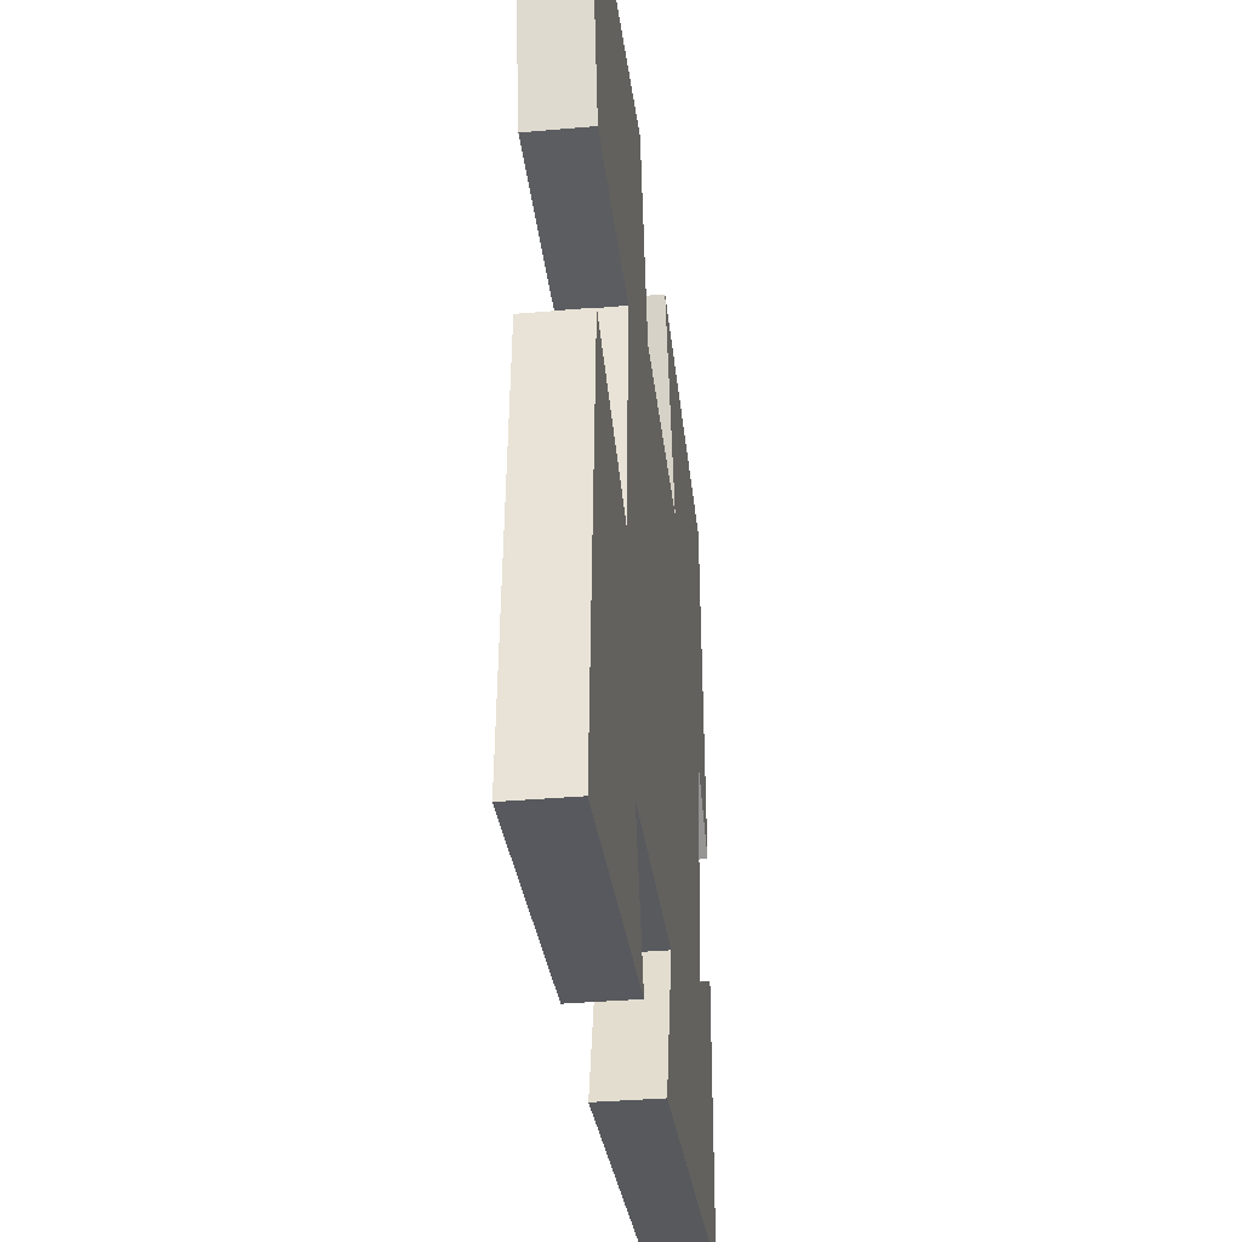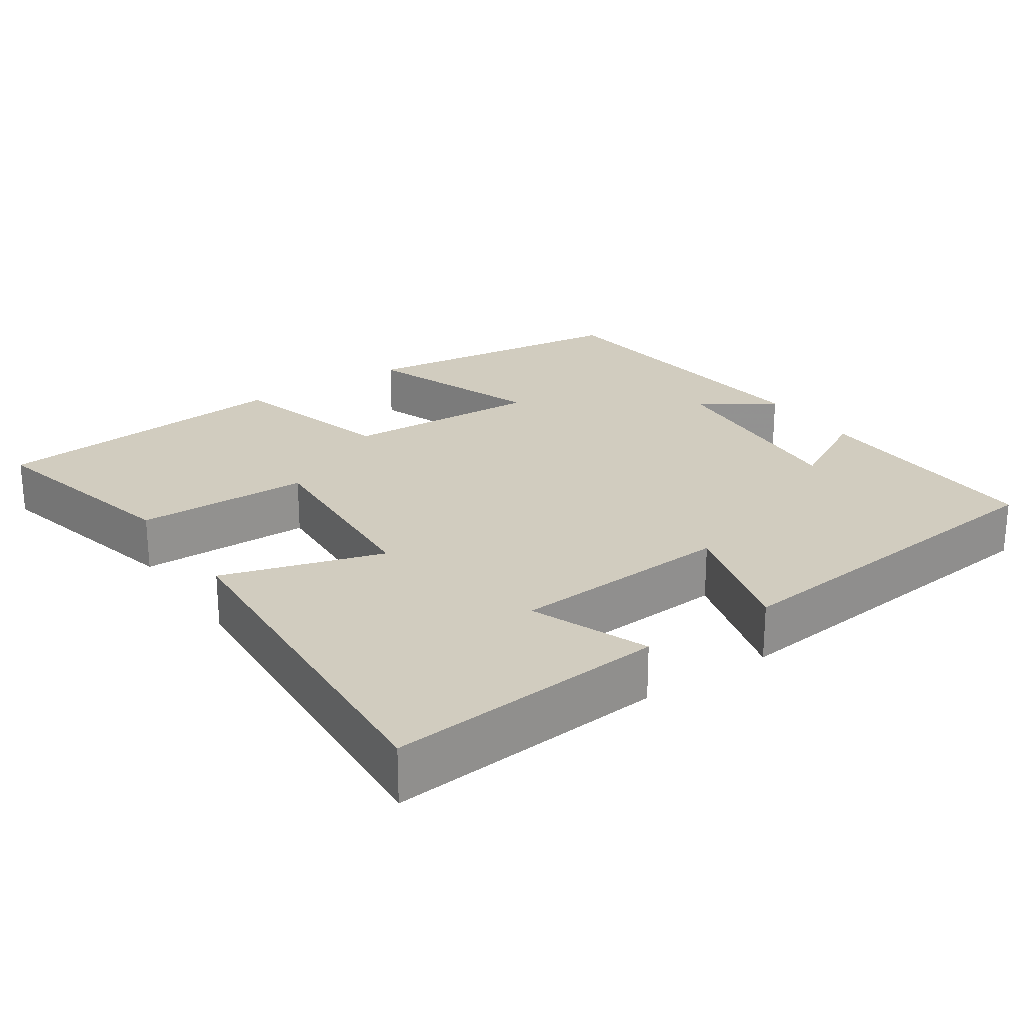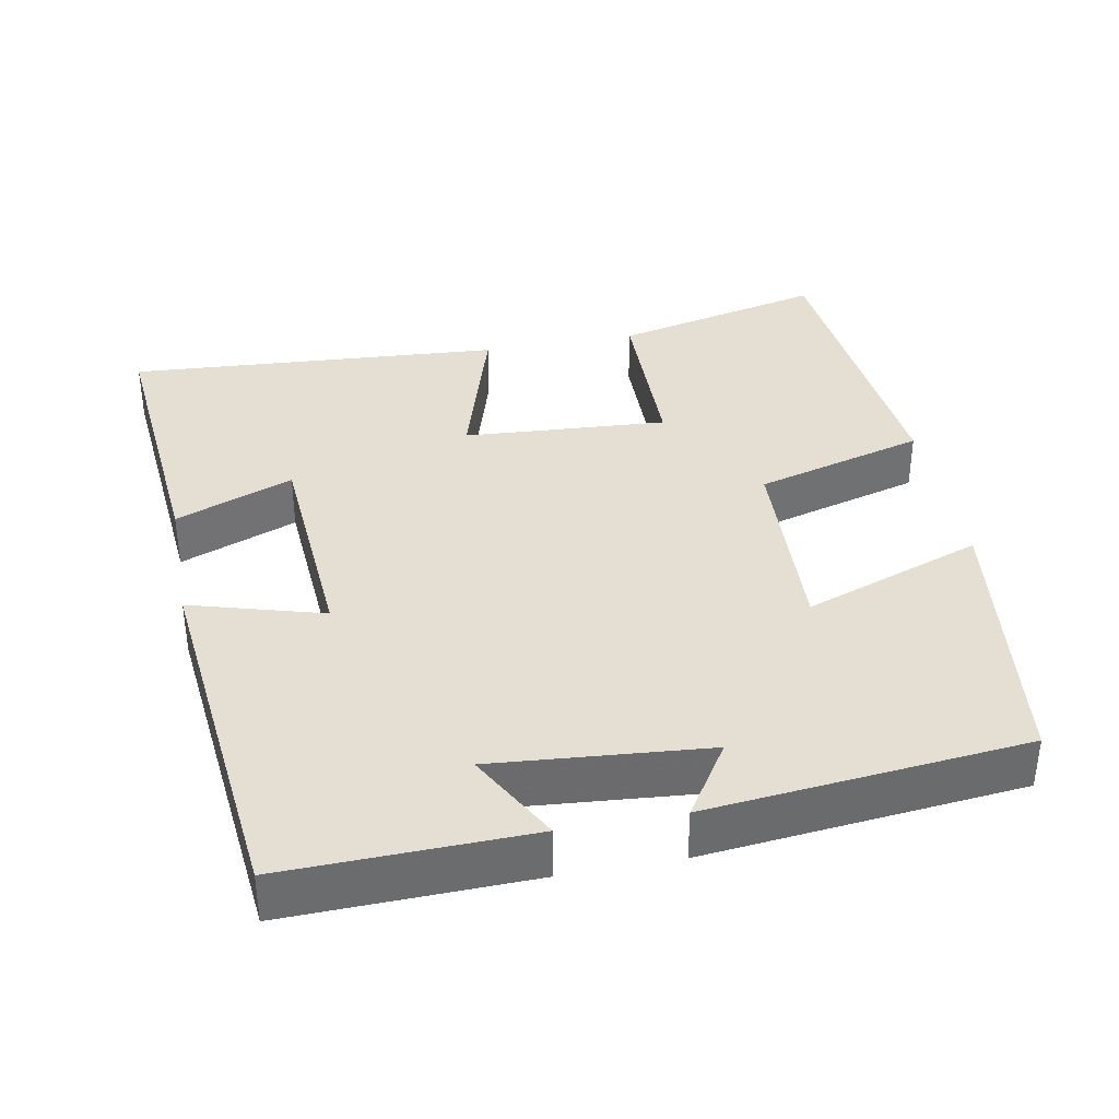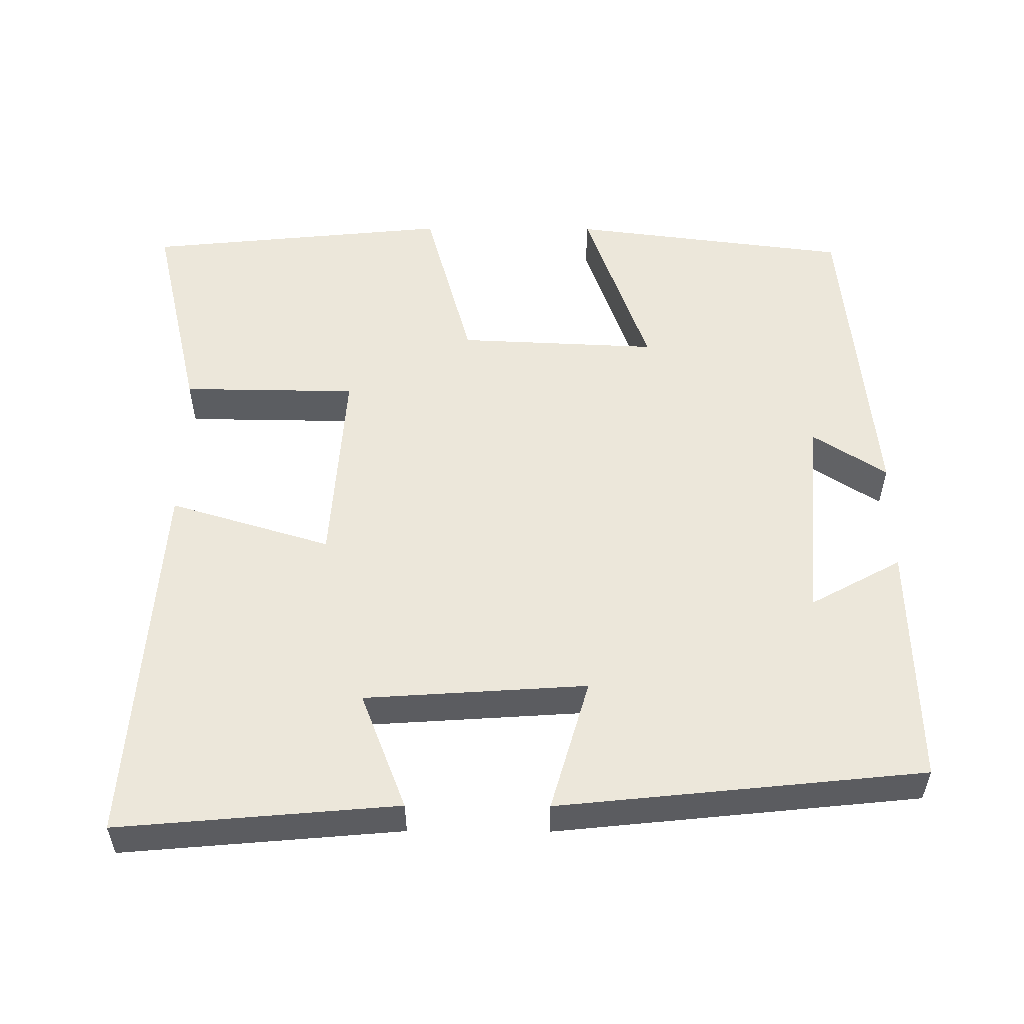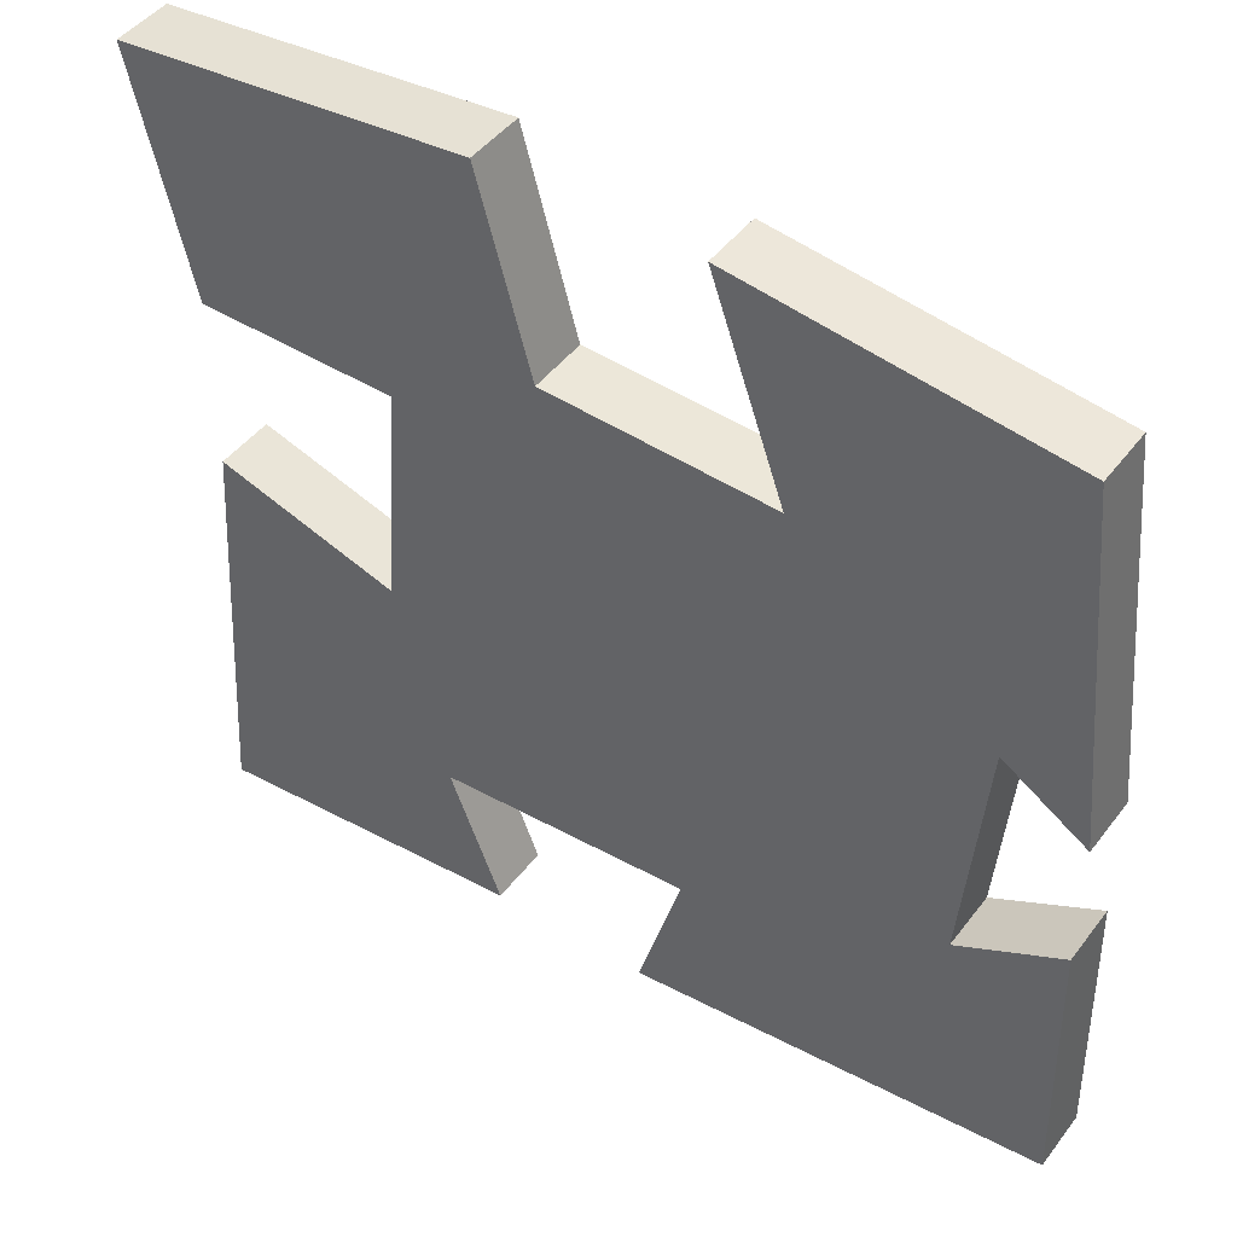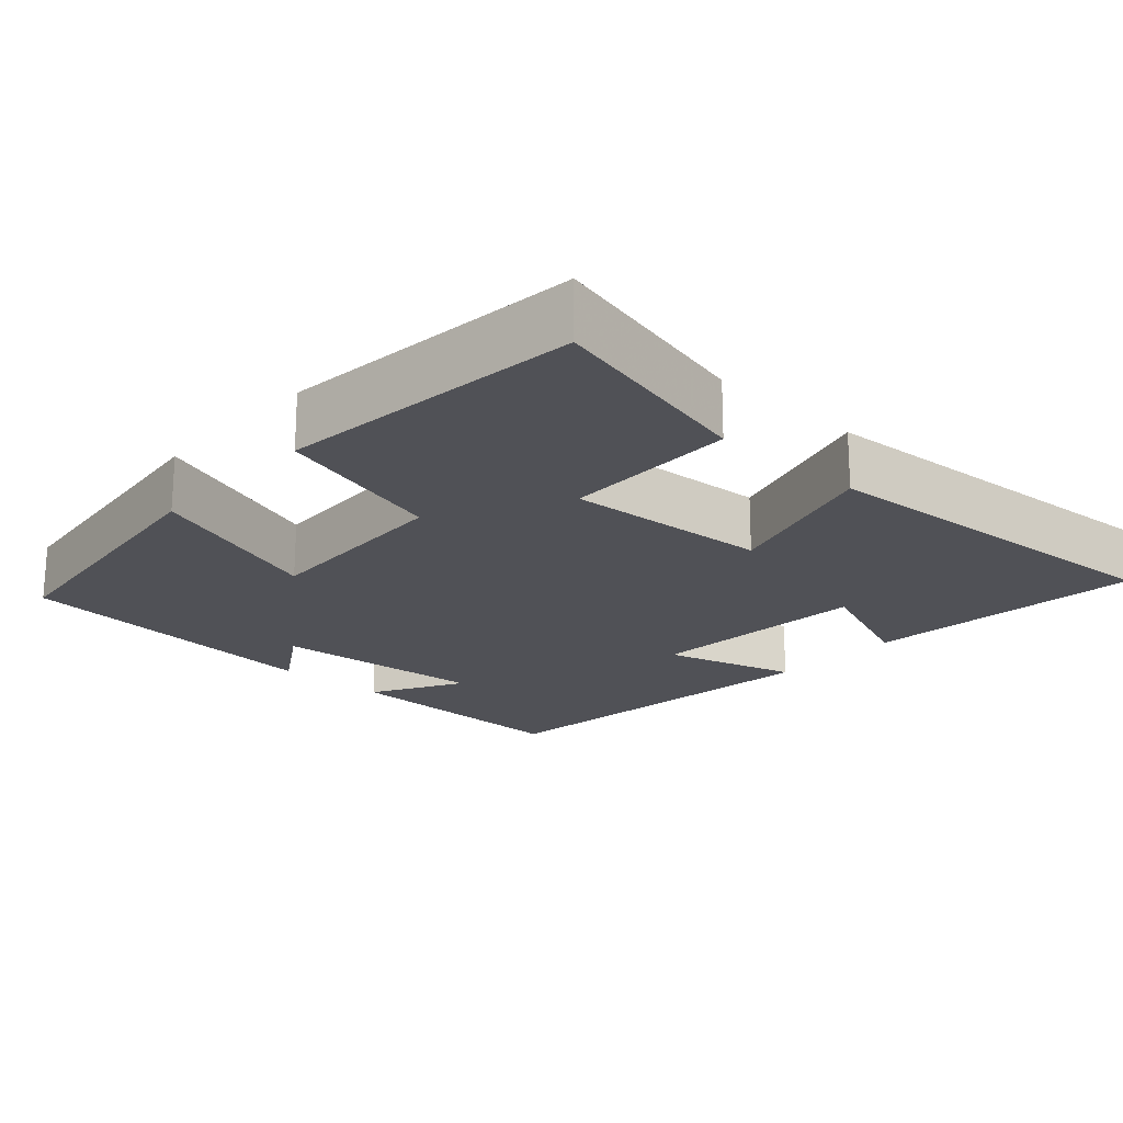
<metadata>
{"format":"obj","ext":"obj","renderer":"f3d","projection":"perspective","resolution":1024,"background":"white","views":[{"elev":-35.5,"azim":96.7,"up":"+Z"},{"elev":24.0,"azim":145.6,"up":"+Y"},{"elev":36.9,"azim":-100.7,"up":"+Y"},{"elev":54.1,"azim":-179.7,"up":"+Y"},{"elev":45.8,"azim":-145.1,"up":"+Z"},{"elev":-20.3,"azim":47.5,"up":"+Y"}]}
</metadata>
<code>
v -0.458 0.07 0.453
v -0.085 0.07 0.5
v -0.17 0.07 0.261
v 0.096 0.07 0.273
v 0.159 0.07 0.5
v 0.566 0.07 0.459
v 0.5 0.07 0.177
v 0.267 0.07 0.174
v 0.285 0.07 -0.098
v 0.5 0.07 -0.033
v 0.534 0.07 -0.533
v 0.162 0.07 -0.5
v 0.223 0.07 -0.343
v -0.073 0.07 -0.323
v -0.022 0.07 -0.5
v -0.508 0.07 -0.449
v -0.5 0.07 -0.124
v -0.378 0.07 -0.191
v -0.402 0.07 0.093
v -0.5 0.07 0.03
v -0.458 0 0.453
v -0.085 0 0.5
v -0.17 0 0.261
v 0.096 0 0.273
v 0.159 0 0.5
v 0.566 0 0.459
v 0.5 0 0.177
v 0.267 0 0.174
v 0.285 0 -0.098
v 0.5 0 -0.033
v 0.534 0 -0.533
v 0.162 0 -0.5
v 0.223 0 -0.343
v -0.073 0 -0.323
v -0.022 0 -0.5
v -0.508 0 -0.449
v -0.5 0 -0.124
v -0.378 0 -0.191
v -0.402 0 0.093
v -0.5 0 0.03
f 19 20 1 2
f 18 19 2 3
f 15 16 17 18
f 14 15 18
f 13 14 18 3
f 10 11 12 13
f 9 10 13
f 8 9 13 3
f 7 8 3 4
f 4 5 6 7
f 22 21 40 39
f 23 22 39 38
f 38 37 36 35
f 38 35 34
f 23 38 34 33
f 33 32 31 30
f 33 30 29
f 23 33 29 28
f 24 23 28 27
f 27 26 25 24
f 1 21 22 2
f 2 22 23 3
f 3 23 24 4
f 4 24 25 5
f 5 25 26 6
f 6 26 27 7
f 7 27 28 8
f 8 28 29 9
f 9 29 30 10
f 10 30 31 11
f 11 31 32 12
f 12 32 33 13
f 13 33 34 14
f 14 34 35 15
f 15 35 36 16
f 16 36 37 17
f 17 37 38 18
f 18 38 39 19
f 19 39 40 20
f 20 40 21 1

</code>
